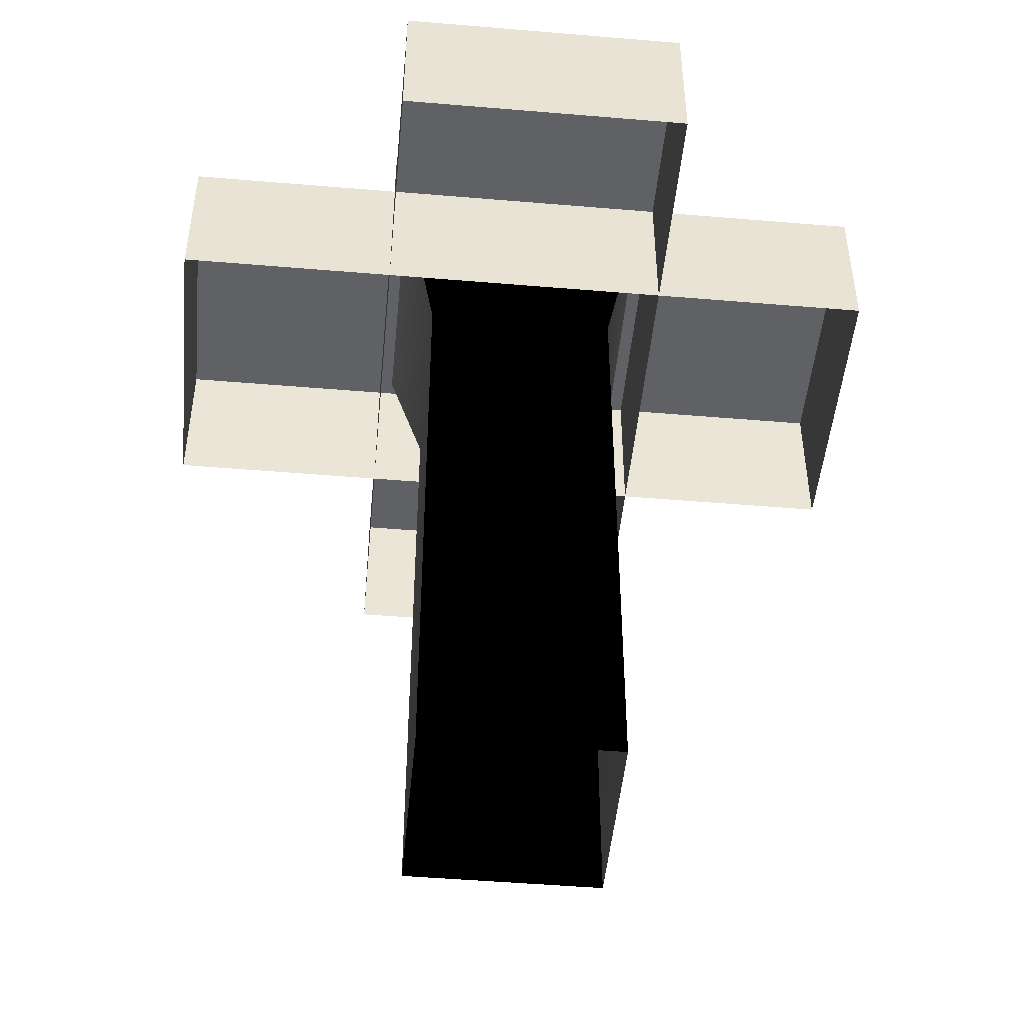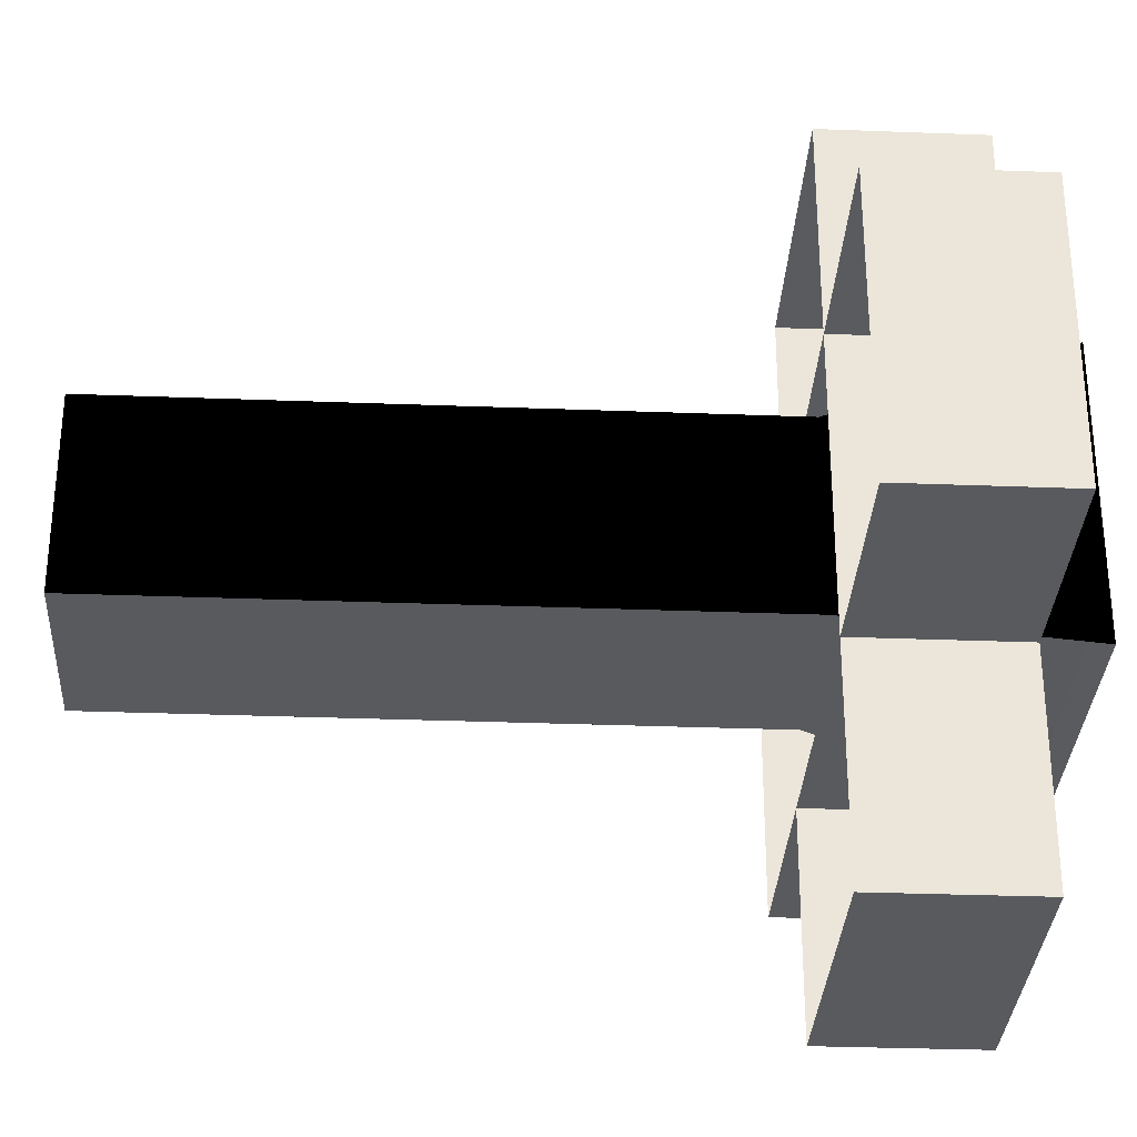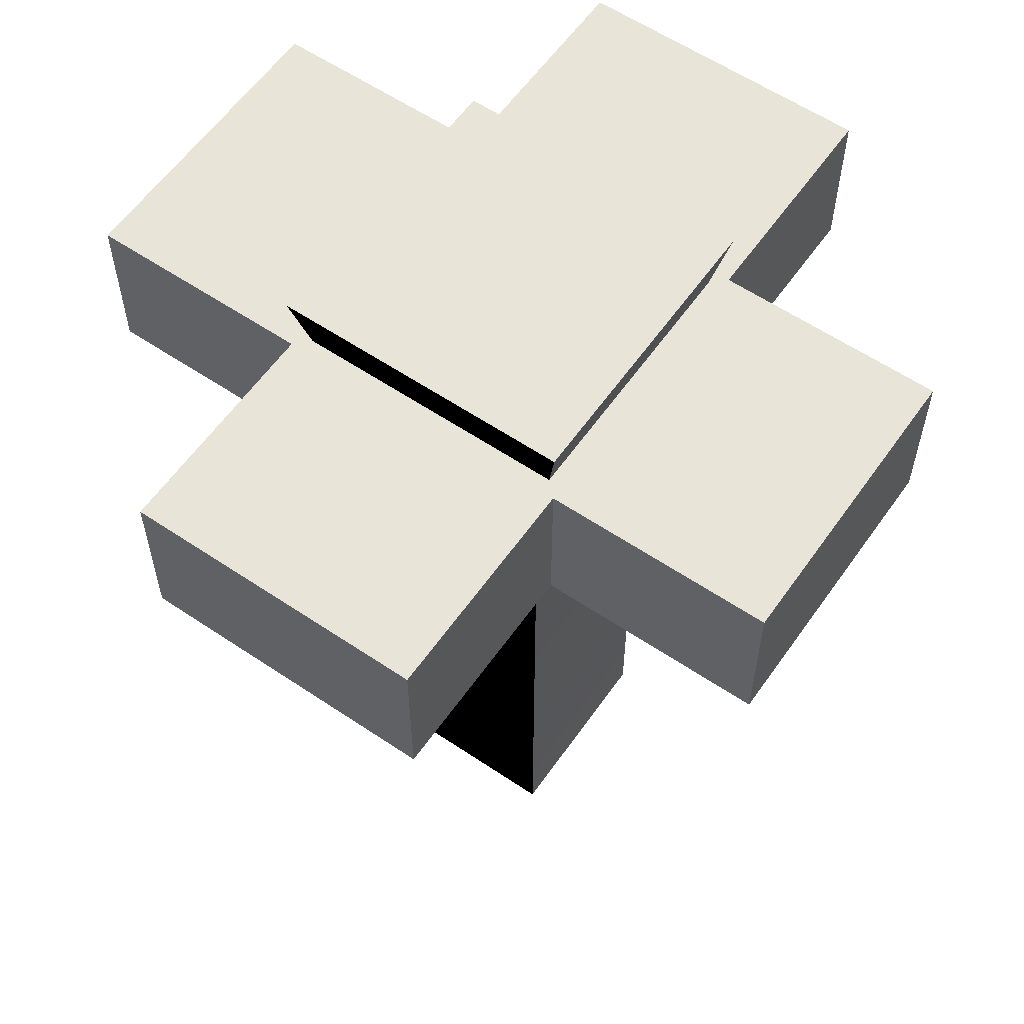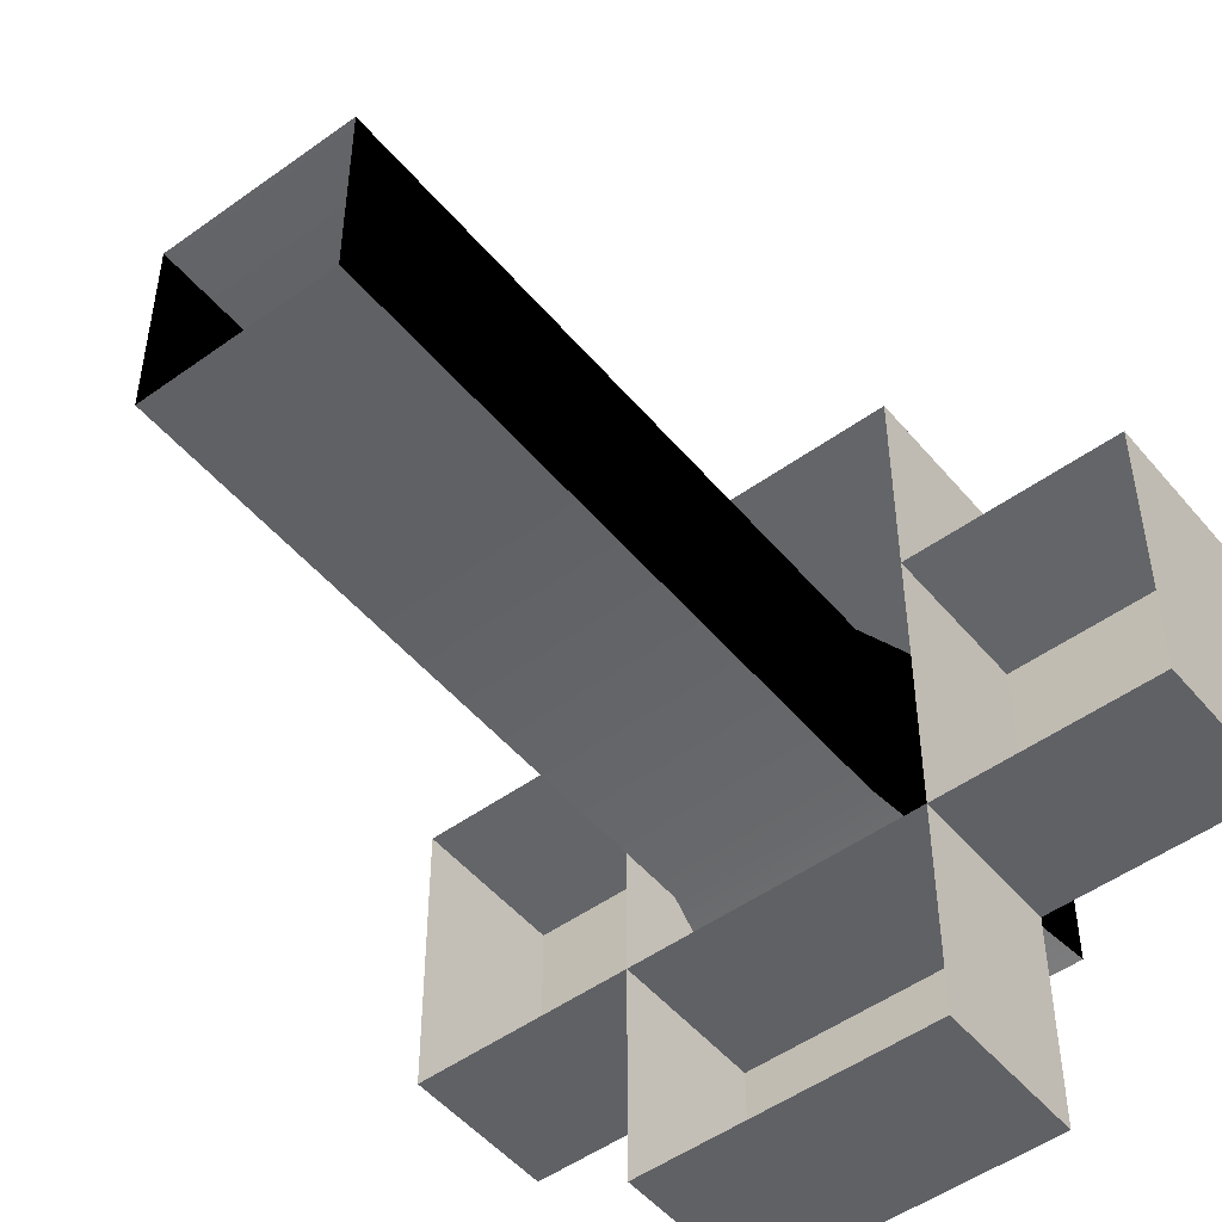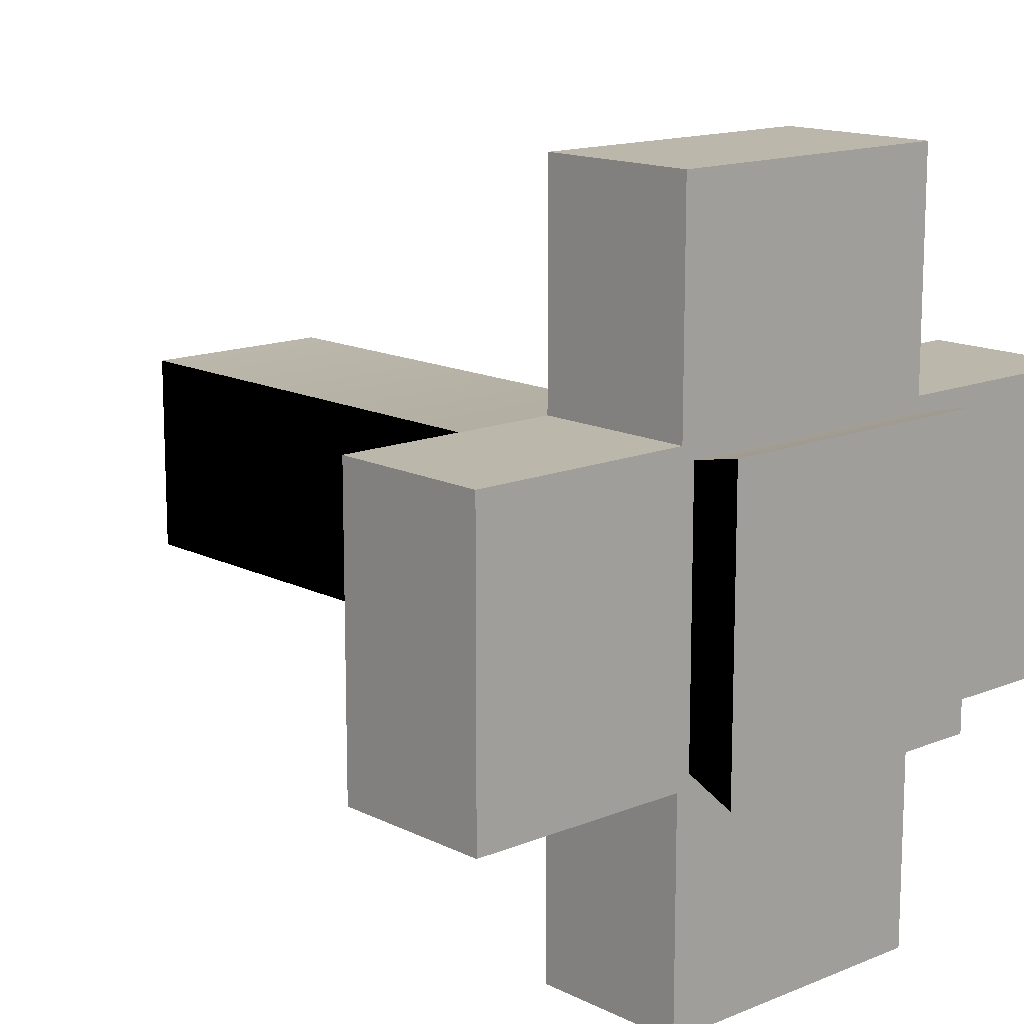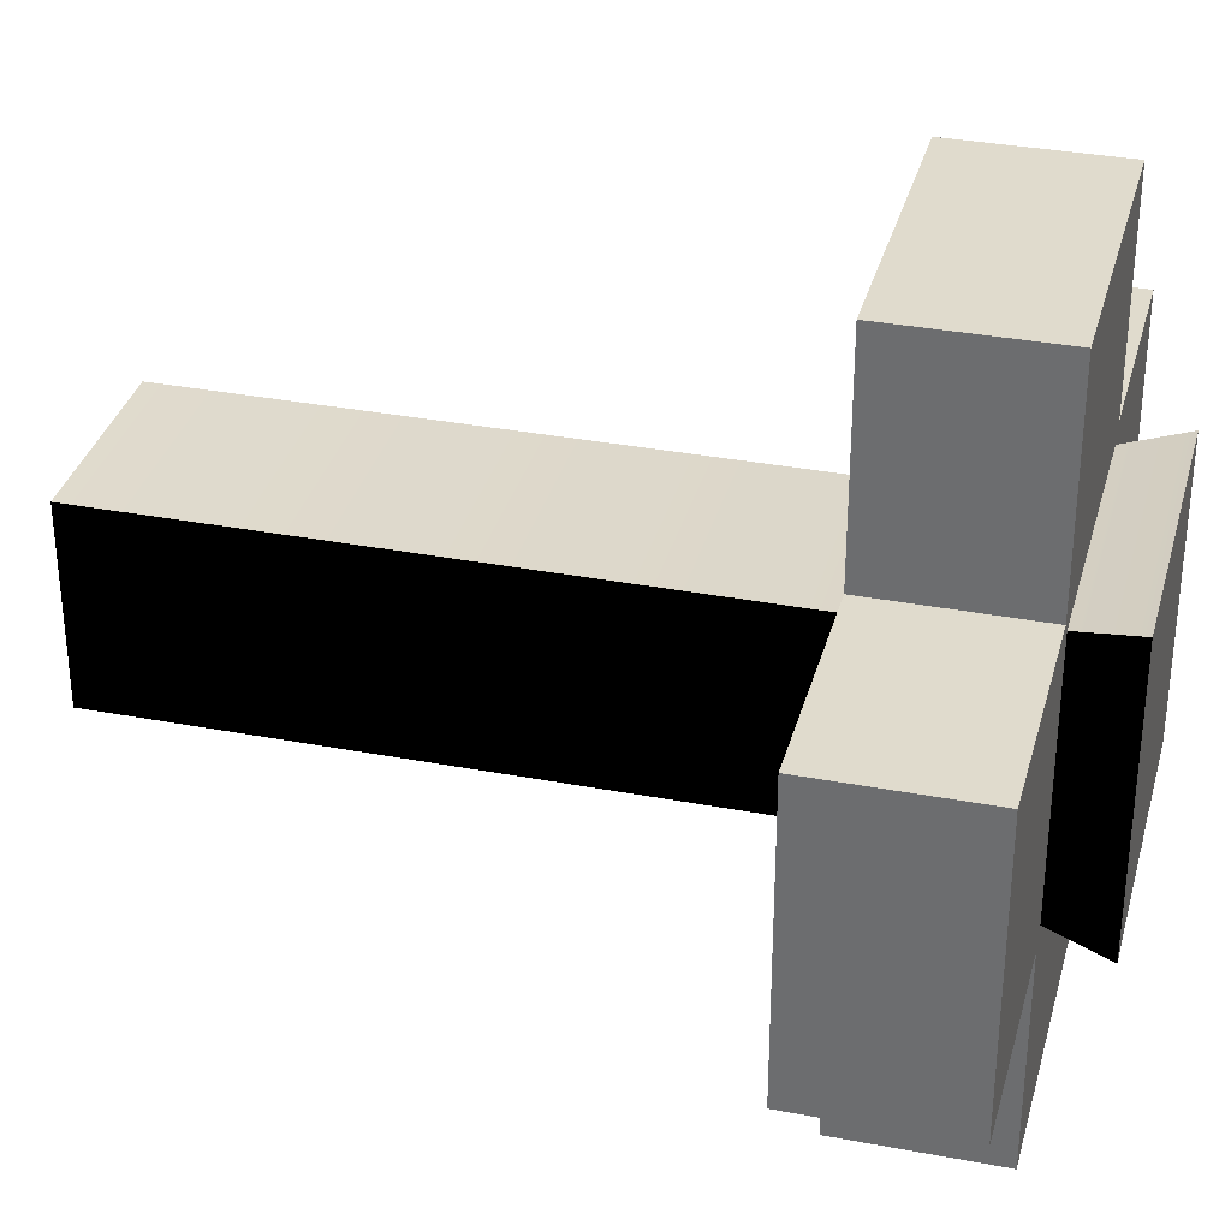
<metadata>
{"format":"obj","ext":"obj","renderer":"f3d","projection":"perspective","resolution":1024,"background":"white","views":[{"elev":-48.1,"azim":84.6,"up":"+Y"},{"elev":-31.7,"azim":86.9,"up":"+Z"},{"elev":59.0,"azim":-55.2,"up":"+Y"},{"elev":-50.1,"azim":38.4,"up":"+Z"},{"elev":14.1,"azim":137.7,"up":"+Z"},{"elev":33.6,"azim":104.5,"up":"+Z"}]}
</metadata>
<code>
g hua1
v -0.1796 0.7699 0.45
v -0.1796 0.9633 0.45
v 0.1796 0.9633 0.45
v 0.1796 0.7699 0.45
v -0.1796 0.9633 0.45
v -0.1796 0.9633 -0.45
v 0.1796 0.9633 -0.45
v 0.1796 0.9633 0.45
v -0.1796 0.9633 -0.45
v -0.1796 0.7699 -0.45
v 0.1796 0.7699 -0.45
v 0.1796 0.9633 -0.45
v 0.1796 0.7699 0.45
v 0.1796 0.9633 0.45
v 0.1796 0.9633 -0.45
v 0.1796 0.7699 -0.45
v -0.1796 0.7699 -0.45
v -0.1796 0.9633 -0.45
v -0.1796 0.9633 0.45
v -0.1796 0.7699 0.45
v -0.1796 1.037 0.1796
v -0.1796 1.037 -0.1796
v 0.1796 1.037 -0.1796
v 0.1796 1.037 0.1796
v -0.1185 -0.0007088 0.1185
v -0.1185 0.7699 0.1185
v 0.1185 0.7699 0.1185
v 0.1185 -0.0007088 0.1185
v 0.1185 -0.0007088 0.1185
v 0.1185 0.7699 0.1185
v 0.1185 0.7699 -0.1185
v 0.1185 -0.0007088 -0.1185
v 0.1185 -0.0007088 -0.1185
v 0.1185 0.7699 -0.1185
v -0.1185 0.7699 -0.1185
v -0.1185 -0.0007088 -0.1185
v -0.1185 -0.0007088 -0.1185
v -0.1185 0.7699 -0.1185
v -0.1185 0.7699 0.1185
v -0.1185 -0.0007088 0.1185
v -0.1185 0.7699 -0.1185
v -0.1796 1.037 -0.1796
v -0.1796 1.037 0.1796
v -0.1185 0.7699 0.1185
v 0.1185 0.7699 -0.1185
v 0.1796 1.037 -0.1796
v -0.1796 1.037 -0.1796
v -0.1185 0.7699 -0.1185
v 0.1185 0.7699 0.1185
v 0.1796 1.037 0.1796
v 0.1796 1.037 -0.1796
v 0.1185 0.7699 -0.1185
v -0.1185 0.7699 0.1185
v -0.1796 1.037 0.1796
v 0.1796 1.037 0.1796
v 0.1185 0.7699 0.1185
v 0.45 0.7699 0.1796
v 0.45 0.9633 0.1796
v 0.45 0.9633 -0.1796
v 0.45 0.7699 -0.1796
v 0.45 0.9633 0.1796
v -0.45 0.9633 0.1796
v -0.45 0.9633 -0.1796
v 0.45 0.9633 -0.1796
v -0.45 0.9633 0.1796
v -0.45 0.7699 0.1796
v -0.45 0.7699 -0.1796
v -0.45 0.9633 -0.1796
v 0.45 0.7699 -0.1796
v 0.45 0.9633 -0.1796
v -0.45 0.9633 -0.1796
v -0.45 0.7699 -0.1796
v -0.45 0.7699 0.1796
v -0.45 0.9633 0.1796
v 0.45 0.9633 0.1796
v 0.45 0.7699 0.1796
f 3 2 1
f 4 3 1
f 7 6 5
f 8 7 5
f 11 10 9
f 12 11 9
f 15 14 13
f 16 15 13
f 19 18 17
f 20 19 17
f 23 22 21
f 24 23 21
f 27 26 25
f 28 27 25
f 31 30 29
f 32 31 29
f 35 34 33
f 36 35 33
f 39 38 37
f 40 39 37
f 43 42 41
f 44 43 41
f 47 46 45
f 48 47 45
f 51 50 49
f 52 51 49
f 55 54 53
f 56 55 53
f 59 58 57
f 60 59 57
f 63 62 61
f 64 63 61
f 67 66 65
f 68 67 65
f 71 70 69
f 72 71 69
f 75 74 73
f 76 75 73

</code>
